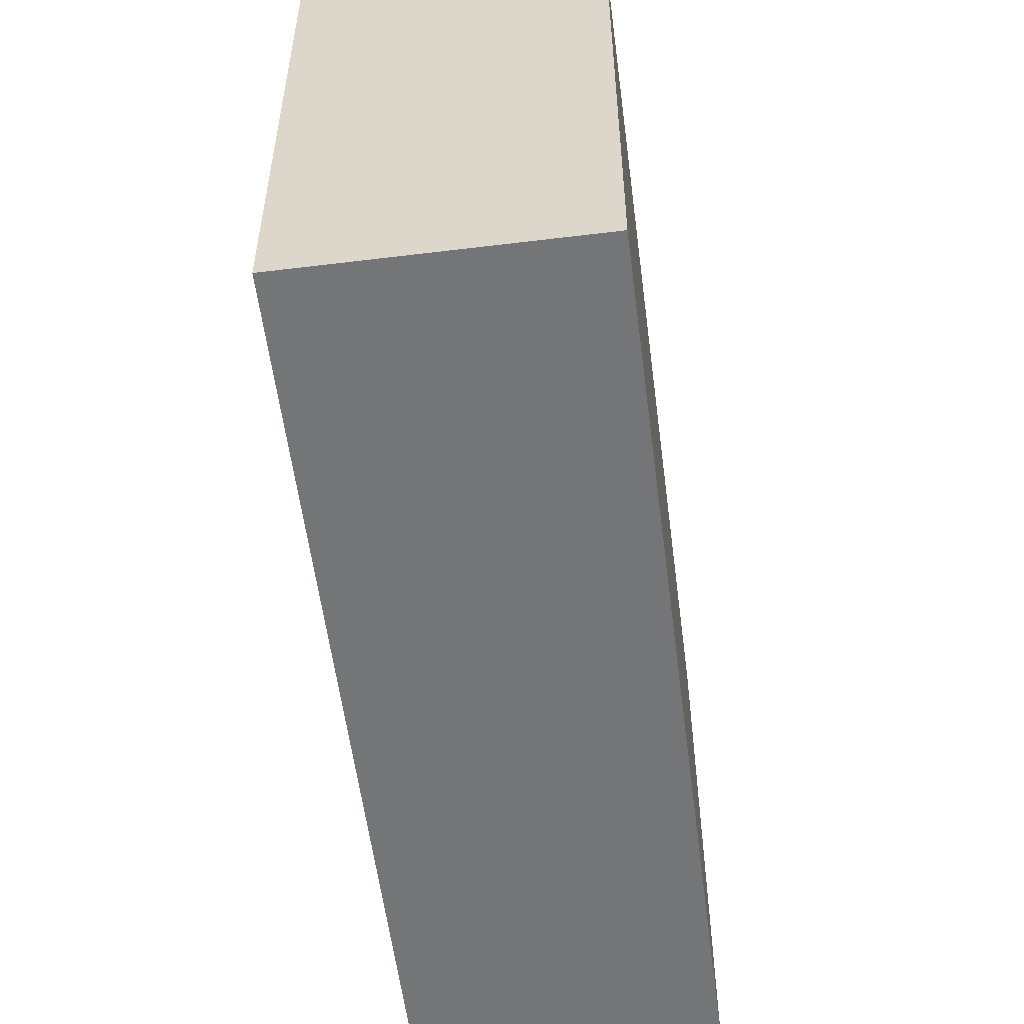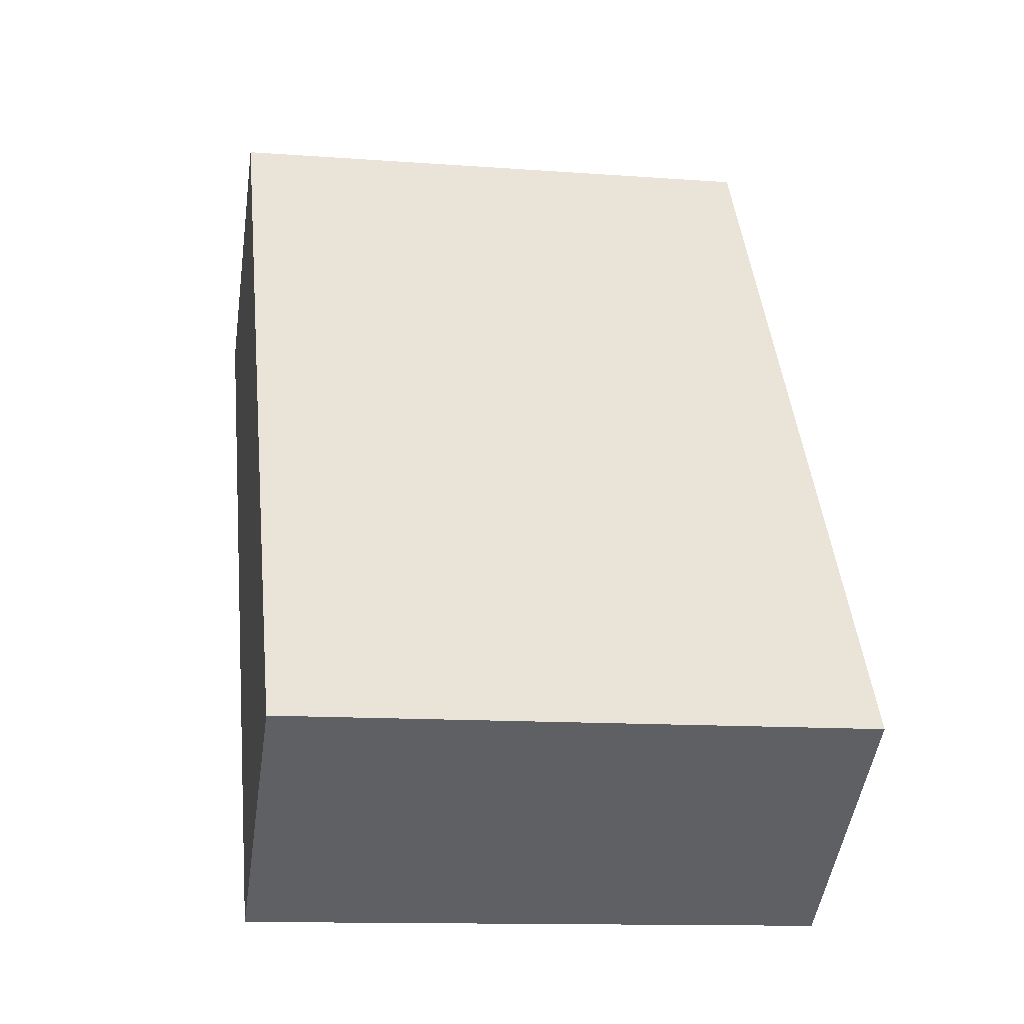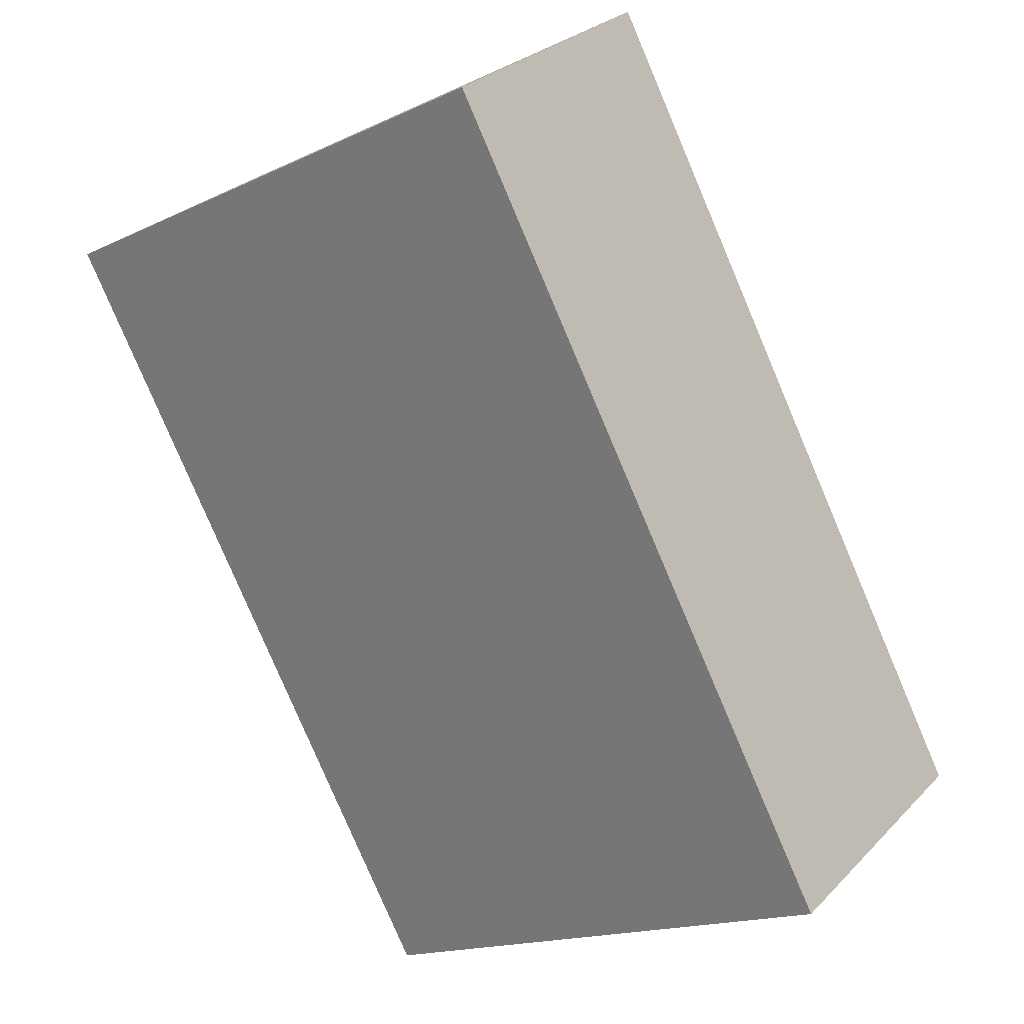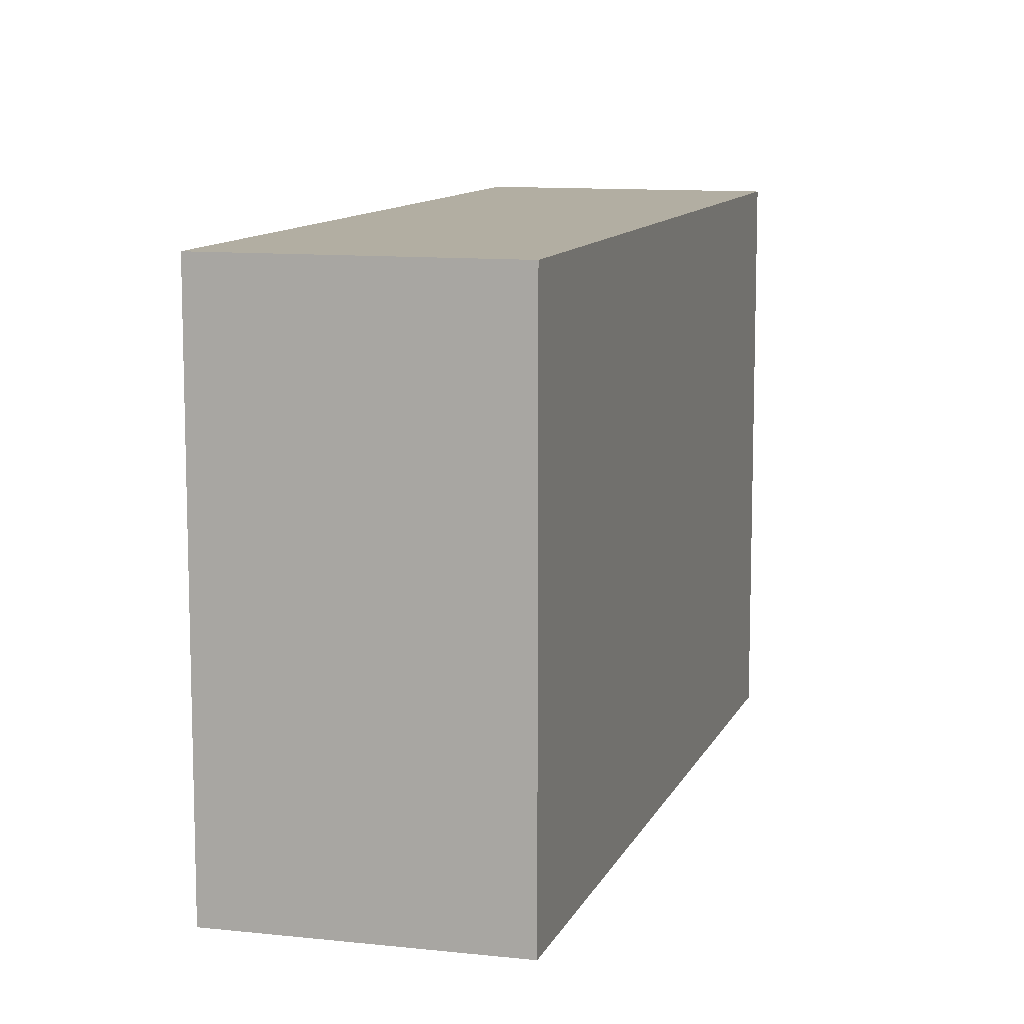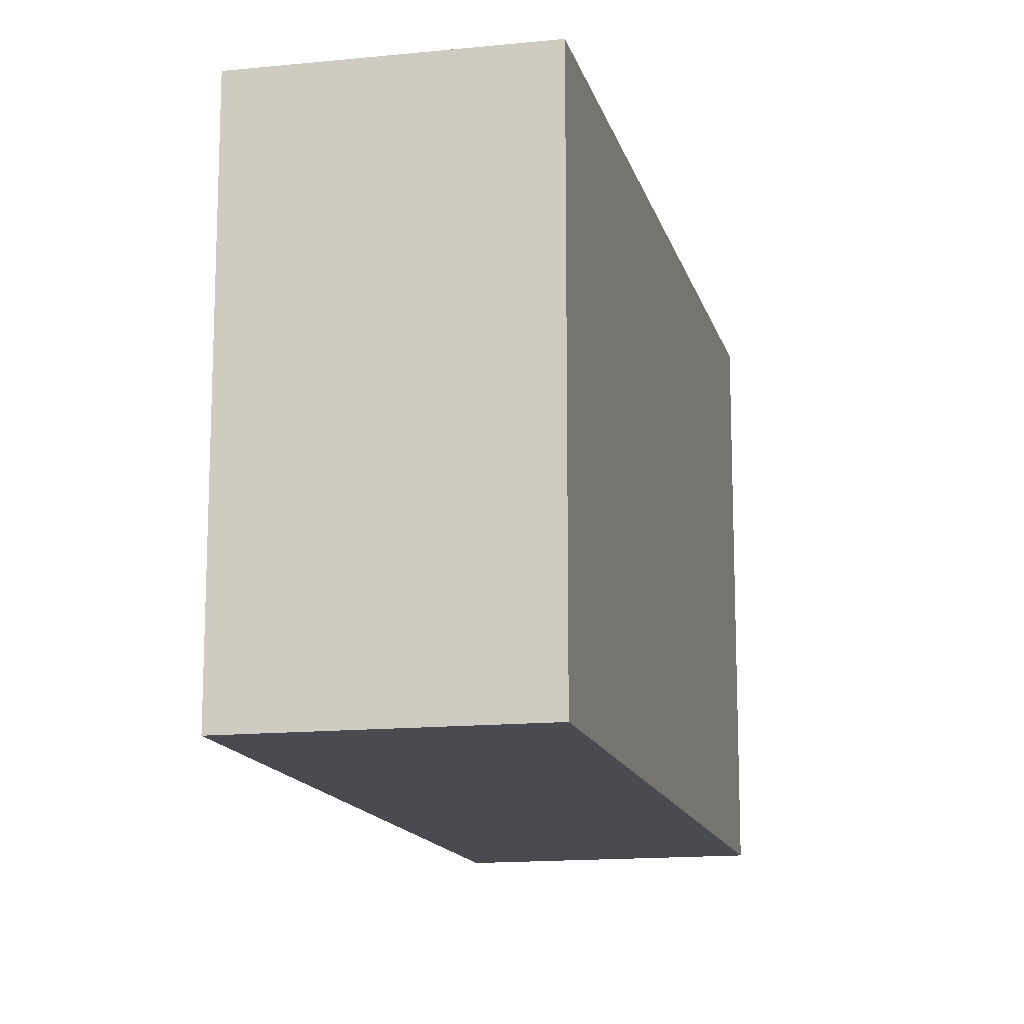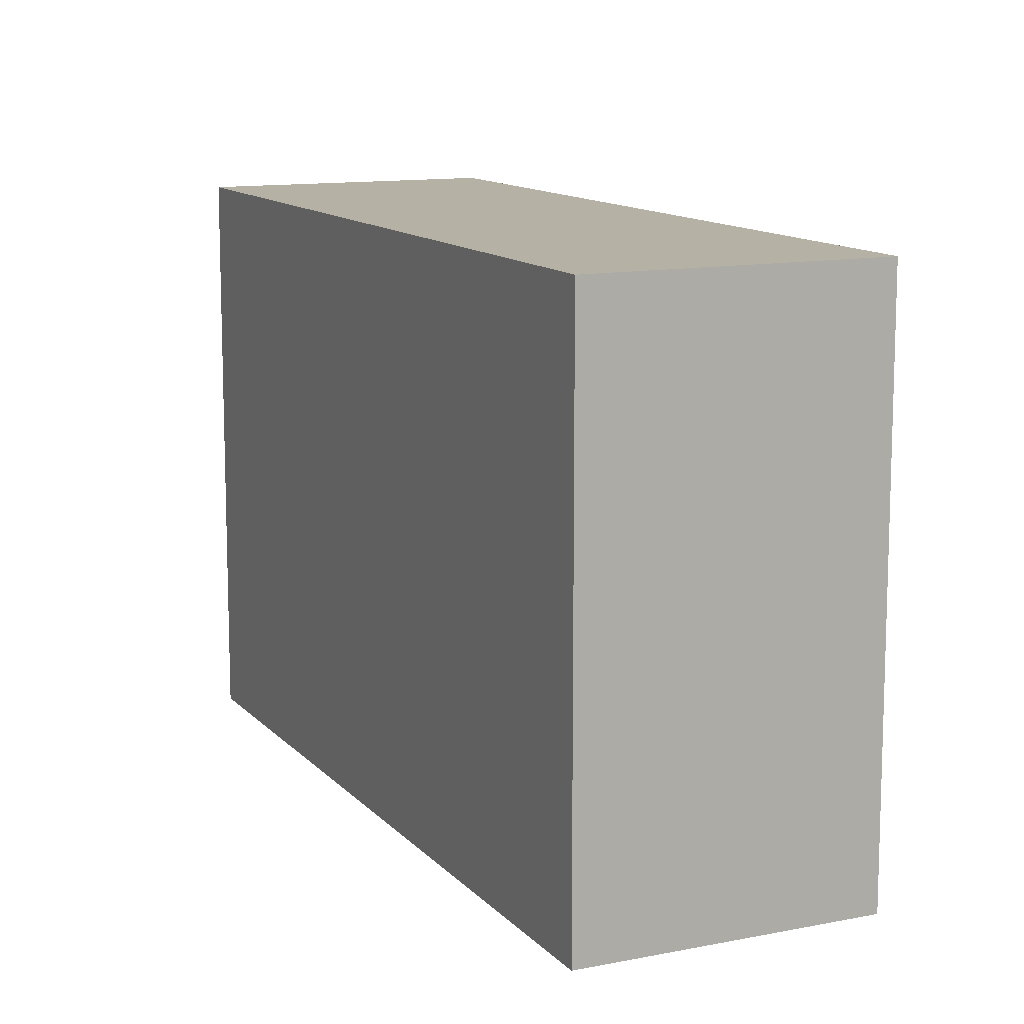
<metadata>
{"format":"obj","ext":"obj","renderer":"f3d","projection":"perspective","resolution":1024,"background":"white","views":[{"elev":-56.4,"azim":-137.8,"up":"+Y"},{"elev":-12.4,"azim":-99.9,"up":"+Z"},{"elev":-16.8,"azim":133.2,"up":"+Z"},{"elev":10.7,"azim":51.4,"up":"+Y"},{"elev":-14.5,"azim":48.5,"up":"+Y"},{"elev":12.0,"azim":10.4,"up":"+Y"}]}
</metadata>
<code>
v 474.1 -266.3 200
v 484.7 -266.3 215.1
v 478.8 -266.3 219.4
v 466.6 -266.3 201.8
v 472.5 -266.3 197.7
v 474.1 -252.5 200
v 484.7 -252.5 215.1
v 478.8 -252.5 219.4
v 466.6 -252.5 201.8
v 472.5 -252.5 197.7
g CityEngineShapeMaterial_495
f 2 1 5 4 3
f 7 6 10 9 8
f 1 5 10 6
f 5 4 9 10
f 4 3 8 9
f 3 2 7 8
f 2 1 6 7

</code>
